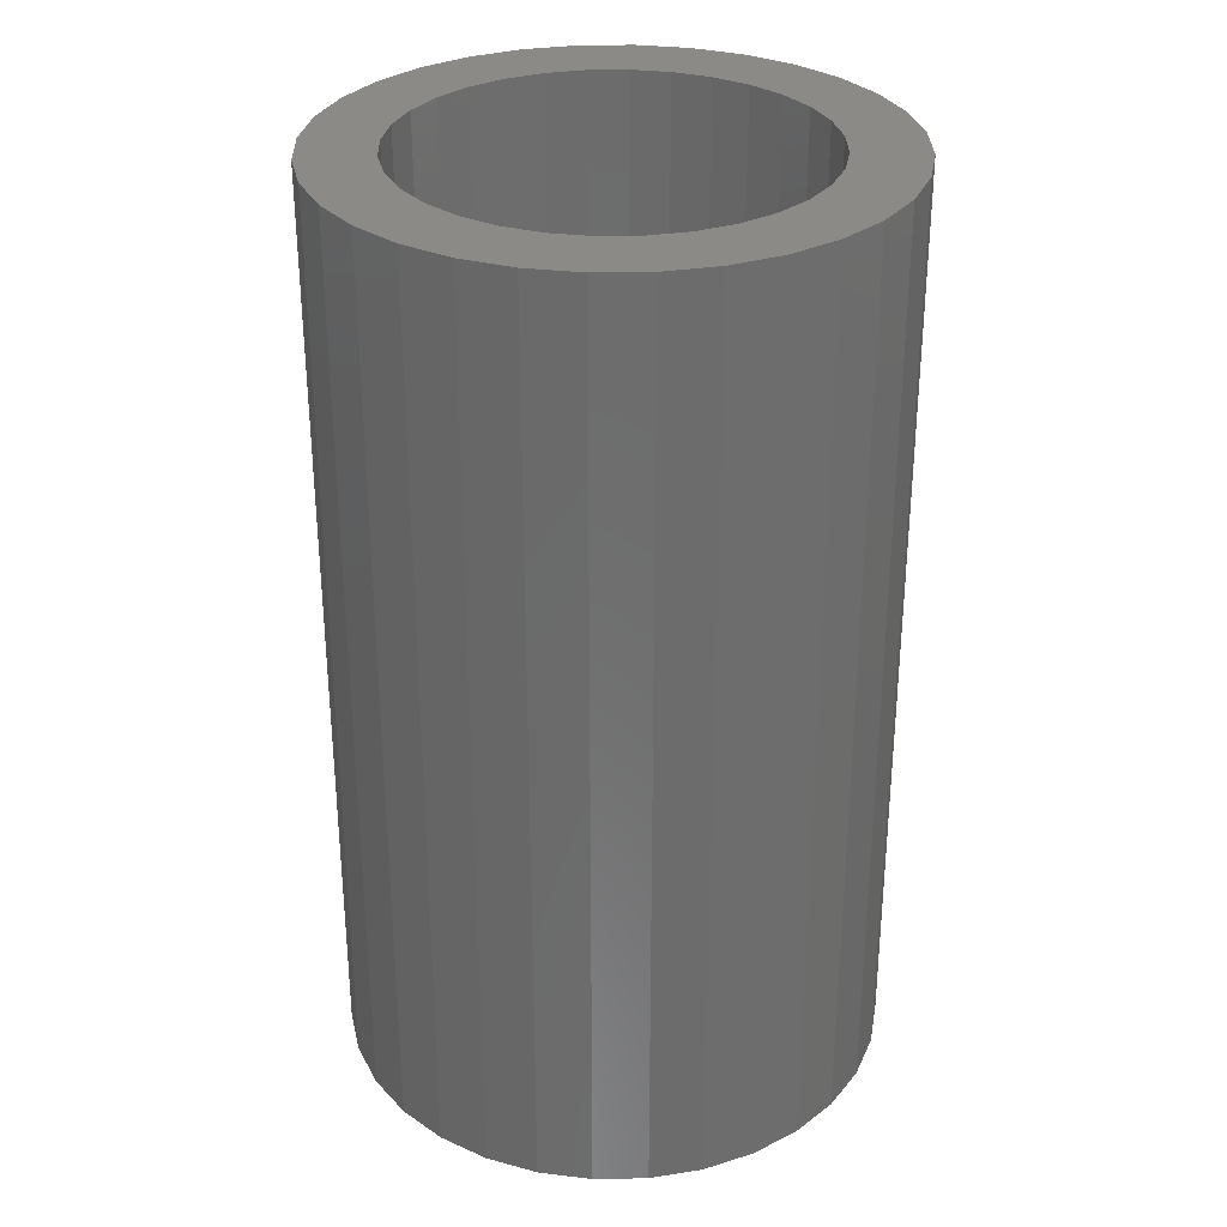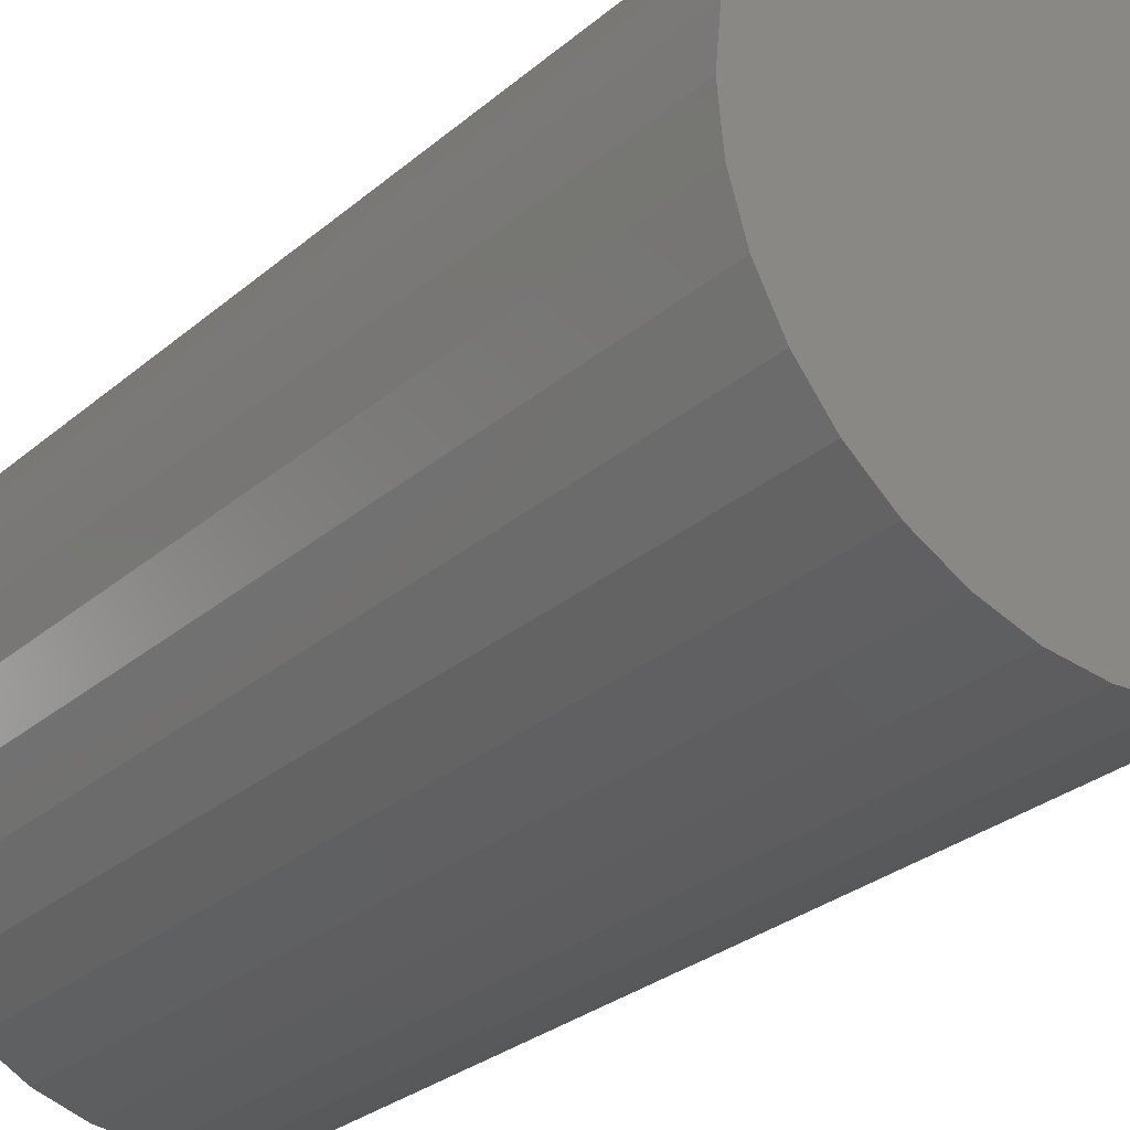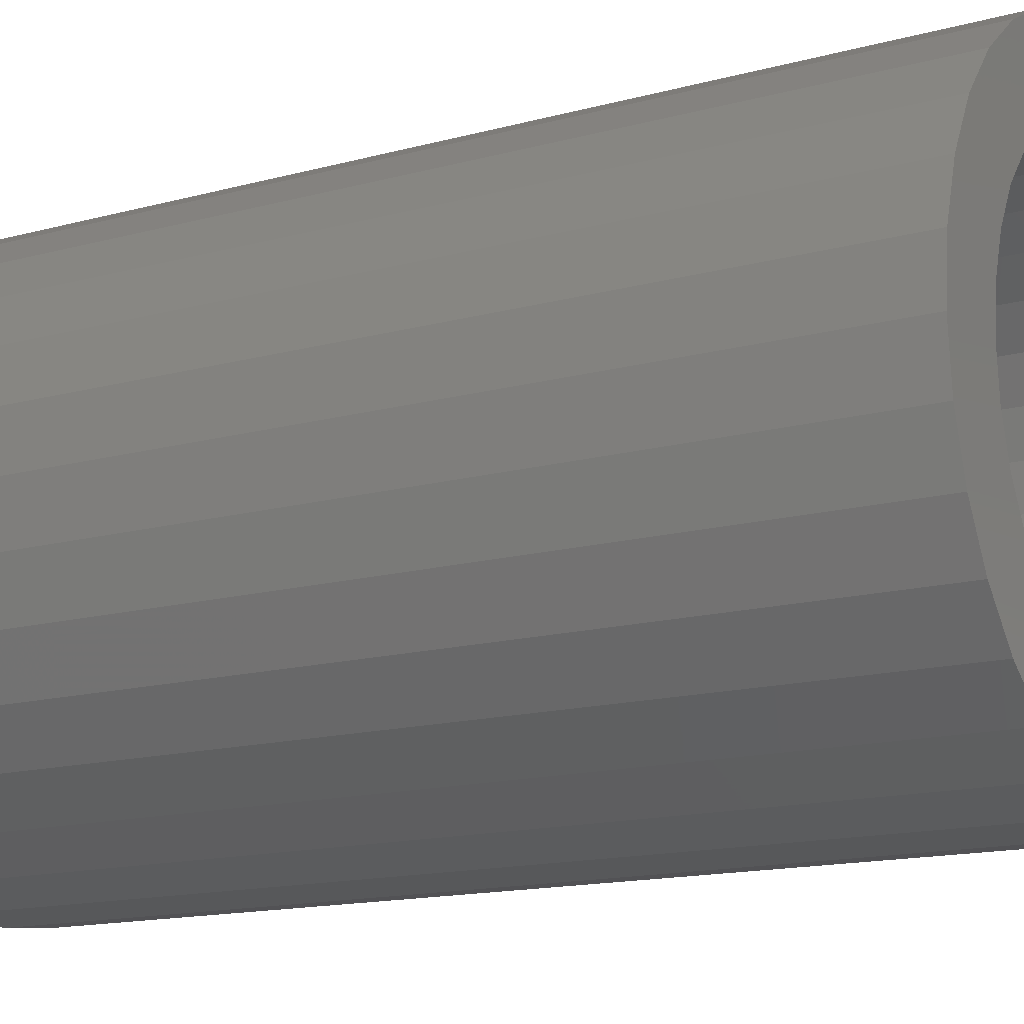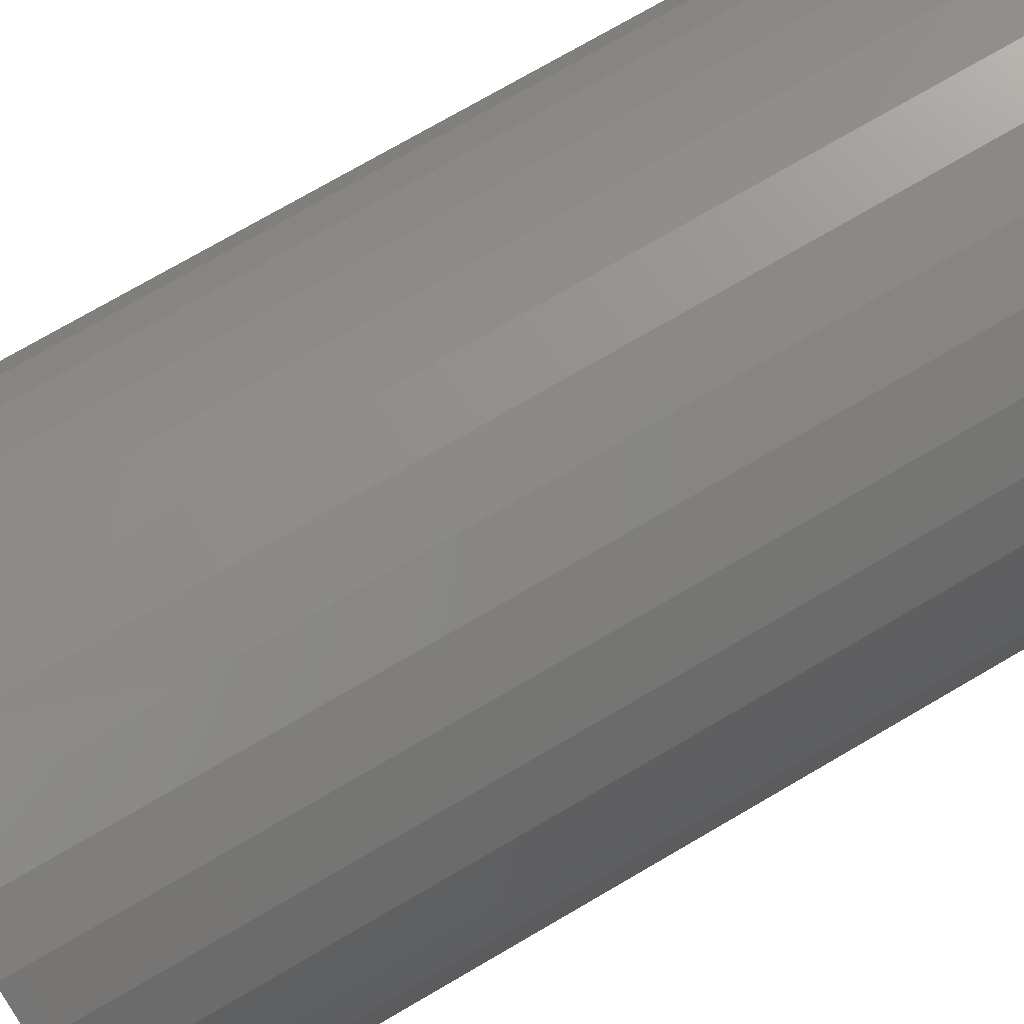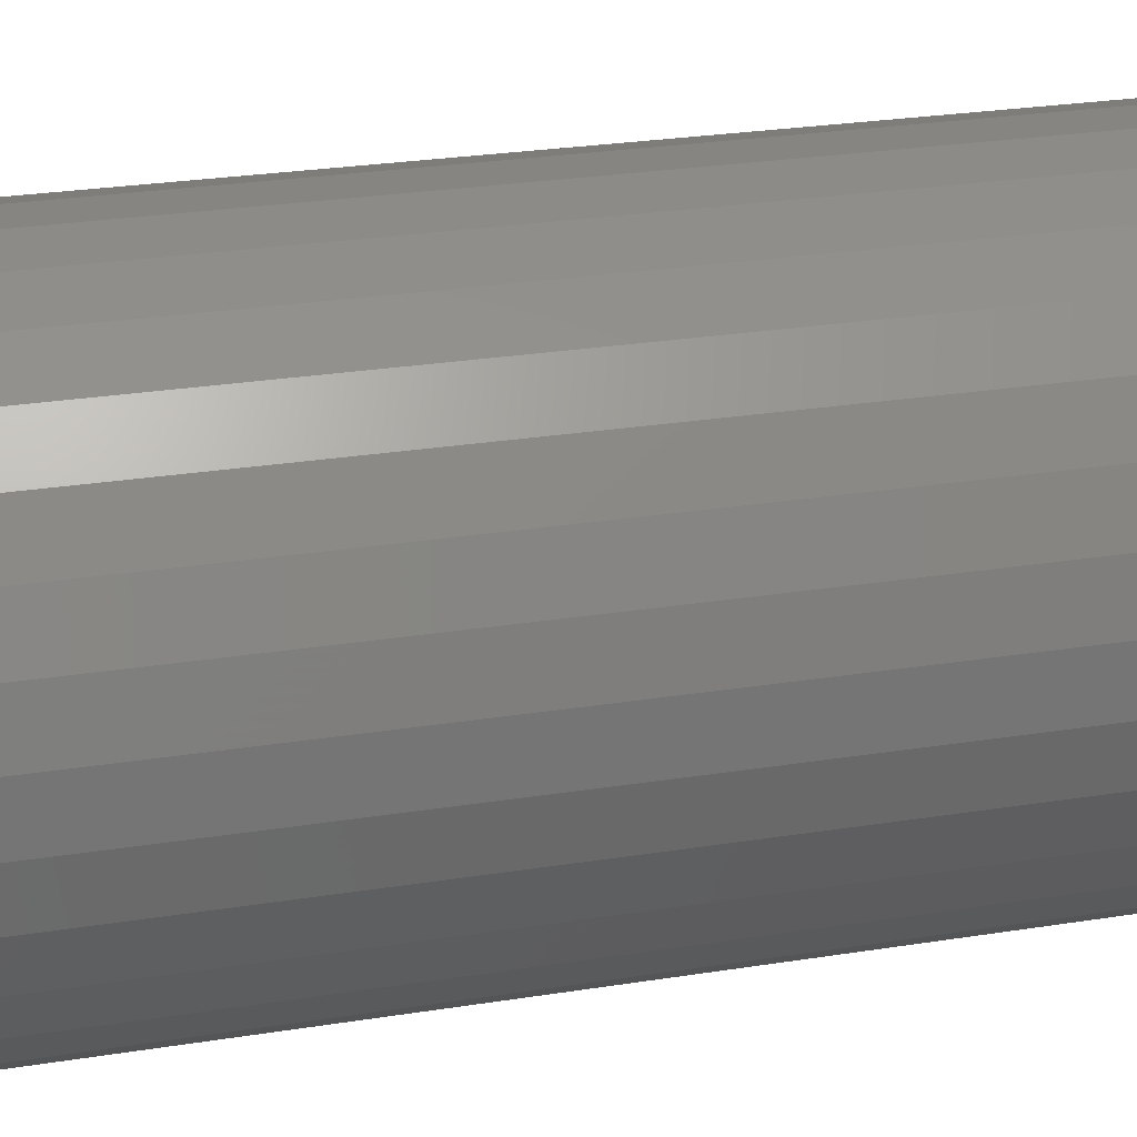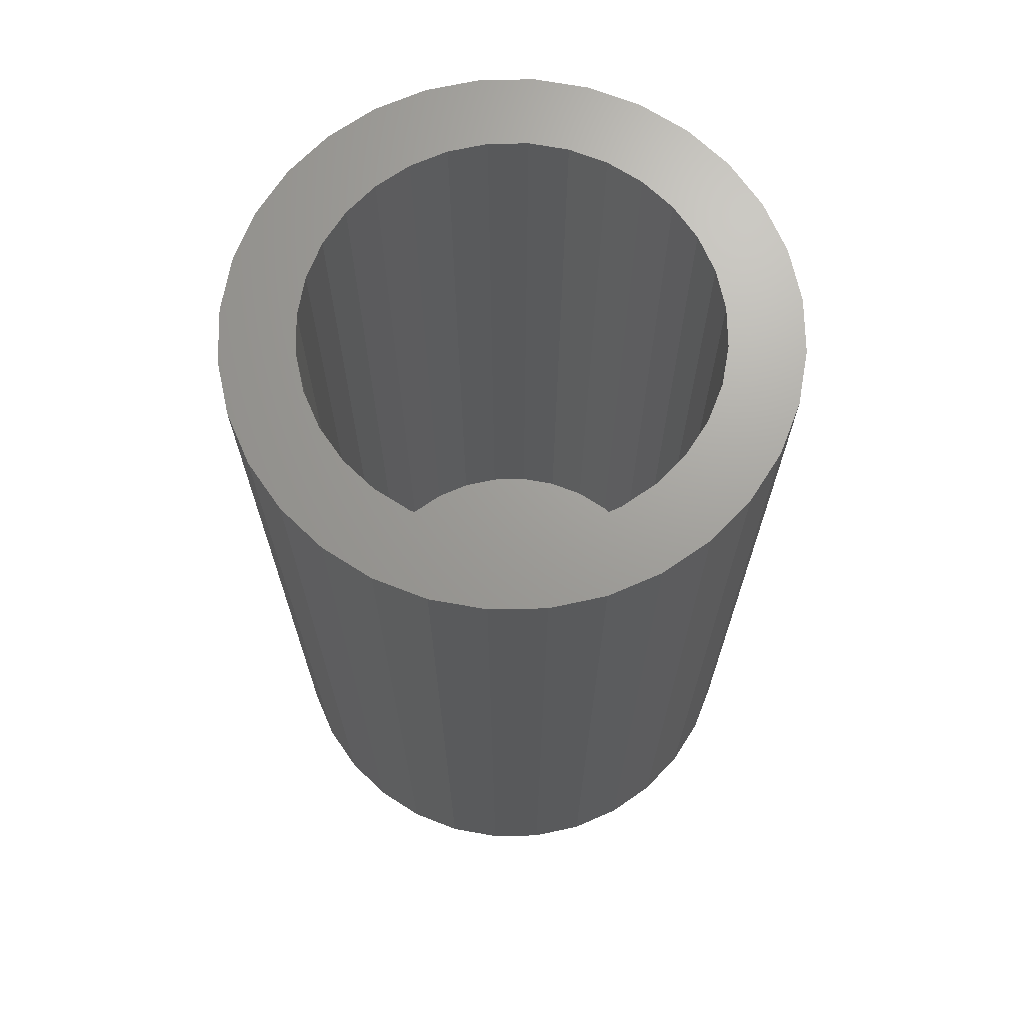
<metadata>
{"format":"stl","ext":"stl","renderer":"f3d","projection":"perspective","resolution":1024,"background":"white","views":[{"elev":31.0,"azim":-40.8,"up":"+Z"},{"elev":-29.0,"azim":141.1,"up":"+Y"},{"elev":-14.3,"azim":-58.5,"up":"+Y"},{"elev":75.8,"azim":59.9,"up":"+Y"},{"elev":27.8,"azim":-103.5,"up":"+Y"},{"elev":68.8,"azim":128.3,"up":"+Z"}]}
</metadata>
<code>
# stl→obj: 128 verts, 252 faces
v 0.1475 0.3476 0.75
v 0.04763 0.3344 0.75
v 0.1212 0.326 0.75
v 0.1776 0.04259 0.75
v 0.07701 0.03606 0.75
v 0.2102 0.0327 0.75
v 0.1128 0.006677 0.75
v 0.3753 0.3996 0.75
v 0.278 0.3736 0.75
v 0.4111 0.3702 0.75
v 0.3106 0.3637 0.75
v 0.3406 0.3476 0.75
v 0.3106 0.04259 0.75
v 0.278 0.0327 0.75
v 0.4111 0.03606 0.75
v 0.3753 0.006677 0.75
v 0.07701 0.3702 0.75
v 0.1776 0.3637 0.75
v 0.2102 0.3736 0.75
v 0.1128 0.3996 0.75
v 0.2441 0.02936 0.75
v 0.1537 -0.01516 0.75
v 0.198 -0.0286 0.75
v 0.2441 -0.03314 0.75
v 0.2902 -0.0286 0.75
v 0.3345 -0.01516 0.75
v 0.2441 0.3769 0.75
v 0.3345 0.4214 0.75
v 0.2902 0.4349 0.75
v 0.2441 0.4394 0.75
v 0.198 0.4349 0.75
v 0.1537 0.4214 0.75
v 0.0996 0.2997 0.75
v 0.0258 0.2935 0.75
v 0.08354 0.2696 0.75
v 0.01235 0.2492 0.75
v 0.07365 0.237 0.75
v 0.07031 0.2031 0.75
v 0.007812 0.2031 0.75
v 0.07365 0.1692 0.75
v 0.01235 0.157 0.75
v 0.08354 0.1366 0.75
v 0.0258 0.1127 0.75
v 0.0996 0.1066 0.75
v 0.1212 0.08025 0.75
v 0.04763 0.07186 0.75
v 0.1475 0.05864 0.75
v 0.4405 0.3344 0.75
v 0.367 0.326 0.75
v 0.4624 0.2935 0.75
v 0.3886 0.2997 0.75
v 0.4758 0.2492 0.75
v 0.4046 0.2696 0.75
v 0.4145 0.237 0.75
v 0.4803 0.2031 0.75
v 0.4178 0.2031 0.75
v 0.4758 0.157 0.75
v 0.4145 0.1692 0.75
v 0.4624 0.1127 0.75
v 0.4046 0.1366 0.75
v 0.3886 0.1066 0.75
v 0.4405 0.07186 0.75
v 0.367 0.08025 0.75
v 0.3406 0.05864 0.75
v 0.2441 0.02936 0.007812
v 0.278 0.0327 0.007812
v 0.3106 0.04259 0.007812
v 0.3406 0.05864 0.007812
v 0.367 0.08025 0.007812
v 0.3886 0.1066 0.007812
v 0.4046 0.1366 0.007812
v 0.4145 0.1692 0.007812
v 0.4178 0.2031 0.007812
v 0.2102 0.0327 0.007812
v 0.1776 0.04259 0.007812
v 0.1475 0.05864 0.007812
v 0.1212 0.08025 0.007812
v 0.0996 0.1066 0.007812
v 0.08354 0.1366 0.007812
v 0.07365 0.1692 0.007812
v 0.07031 0.2031 0.007812
v 0.2441 0.3769 0.007812
v 0.2102 0.3736 0.007812
v 0.1776 0.3637 0.007812
v 0.1475 0.3476 0.007812
v 0.1212 0.326 0.007812
v 0.0996 0.2997 0.007812
v 0.08354 0.2696 0.007812
v 0.07365 0.237 0.007812
v 0.278 0.3736 0.007812
v 0.3106 0.3637 0.007812
v 0.3406 0.3476 0.007812
v 0.367 0.326 0.007812
v 0.3886 0.2997 0.007812
v 0.4046 0.2696 0.007812
v 0.4145 0.237 0.007812
v 0.4803 0.2031 -0.05469
v 0.4758 0.157 -0.05469
v 0.4624 0.1127 -0.05469
v 0.4405 0.07186 -0.05469
v 0.4111 0.03606 -0.05469
v 0.3753 0.006677 -0.05469
v 0.3345 -0.01516 -0.05469
v 0.2902 -0.0286 -0.05469
v 0.2441 -0.03314 -0.05469
v 0.198 -0.0286 -0.05469
v 0.1537 -0.01516 -0.05469
v 0.1128 0.006677 -0.05469
v 0.07701 0.03606 -0.05469
v 0.04763 0.07186 -0.05469
v 0.0258 0.1127 -0.05469
v 0.01235 0.157 -0.05469
v 0.007812 0.2031 -0.05469
v 0.01235 0.2492 -0.05469
v 0.0258 0.2935 -0.05469
v 0.04763 0.3344 -0.05469
v 0.07701 0.3702 -0.05469
v 0.1128 0.3996 -0.05469
v 0.1537 0.4214 -0.05469
v 0.198 0.4349 -0.05469
v 0.2441 0.4394 -0.05469
v 0.2902 0.4349 -0.05469
v 0.3345 0.4214 -0.05469
v 0.3753 0.3996 -0.05469
v 0.4111 0.3702 -0.05469
v 0.4405 0.3344 -0.05469
v 0.4624 0.2935 -0.05469
v 0.4758 0.2492 -0.05469
f 1 2 3
f 4 5 6
f 6 5 7
f 8 9 10
f 10 9 11
f 10 11 12
f 13 14 15
f 16 15 14
f 17 2 1
f 17 1 18
f 17 18 19
f 17 19 20
f 21 6 7
f 21 7 22
f 21 22 23
f 21 23 24
f 21 24 25
f 21 25 26
f 21 26 16
f 21 16 14
f 27 9 8
f 27 8 28
f 27 28 29
f 27 29 30
f 27 30 31
f 27 31 32
f 27 32 20
f 27 20 19
f 3 2 33
f 33 2 34
f 33 34 35
f 35 34 36
f 35 36 37
f 37 36 38
f 38 36 39
f 38 39 40
f 40 39 41
f 40 41 42
f 42 41 43
f 42 43 44
f 44 43 45
f 45 43 46
f 45 46 47
f 47 46 5
f 47 5 4
f 10 12 48
f 48 12 49
f 48 49 50
f 50 49 51
f 50 51 52
f 52 51 53
f 52 53 54
f 52 54 55
f 55 54 56
f 55 56 57
f 57 56 58
f 57 58 59
f 59 58 60
f 59 60 61
f 59 61 62
f 62 61 63
f 62 63 15
f 15 63 64
f 15 64 13
f 65 14 66
f 66 14 13
f 66 13 67
f 67 13 64
f 67 64 68
f 68 64 63
f 68 63 69
f 69 63 61
f 69 61 70
f 70 61 60
f 70 60 71
f 71 60 58
f 71 58 72
f 72 58 56
f 72 56 73
f 14 65 21
f 21 65 74
f 21 74 6
f 6 74 75
f 6 75 4
f 4 75 76
f 4 76 47
f 47 76 77
f 47 77 45
f 45 77 78
f 45 78 44
f 44 78 79
f 44 79 42
f 42 79 80
f 42 80 40
f 40 80 81
f 40 81 38
f 82 19 83
f 83 19 18
f 83 18 84
f 84 18 1
f 84 1 85
f 85 1 3
f 85 3 86
f 86 3 33
f 86 33 87
f 87 33 35
f 87 35 88
f 88 35 37
f 88 37 89
f 89 37 38
f 89 38 81
f 19 82 27
f 27 82 90
f 27 90 9
f 9 90 91
f 9 91 11
f 11 91 92
f 11 92 12
f 12 92 93
f 12 93 49
f 49 93 94
f 49 94 51
f 51 94 95
f 51 95 53
f 53 95 96
f 53 96 54
f 54 96 73
f 54 73 56
f 97 55 98
f 98 55 57
f 98 57 99
f 99 57 59
f 99 59 100
f 100 59 62
f 100 62 101
f 101 62 15
f 101 15 102
f 102 15 16
f 102 16 103
f 103 16 26
f 103 26 104
f 104 26 25
f 104 25 105
f 105 25 24
f 105 24 106
f 106 24 23
f 106 23 107
f 107 23 22
f 107 22 108
f 108 22 7
f 108 7 109
f 109 7 5
f 109 5 110
f 110 5 46
f 110 46 111
f 111 46 43
f 111 43 112
f 112 43 41
f 112 41 113
f 113 41 39
f 113 39 114
f 114 39 36
f 114 36 115
f 115 36 34
f 115 34 116
f 116 34 2
f 116 2 117
f 117 2 17
f 117 17 118
f 118 17 20
f 118 20 119
f 119 20 32
f 119 32 120
f 120 32 31
f 120 31 121
f 121 31 30
f 121 30 122
f 122 30 29
f 122 29 123
f 123 29 28
f 123 28 124
f 124 28 8
f 124 8 125
f 125 8 10
f 125 10 126
f 126 10 48
f 126 48 127
f 127 48 50
f 127 50 128
f 128 50 52
f 128 52 97
f 97 52 55
f 121 122 120
f 119 120 122
f 123 119 122
f 104 106 103
f 105 106 104
f 106 107 103
f 103 107 108
f 103 108 102
f 102 108 109
f 102 109 101
f 101 109 110
f 101 110 100
f 100 110 111
f 100 111 99
f 99 111 112
f 99 112 98
f 98 112 113
f 98 113 97
f 97 113 114
f 97 114 128
f 128 114 115
f 128 115 127
f 127 115 116
f 127 116 126
f 126 116 117
f 126 117 125
f 125 117 118
f 125 118 124
f 124 118 119
f 124 119 123
f 83 90 82
f 90 83 84
f 90 84 91
f 67 74 66
f 66 74 65
f 91 84 92
f 92 84 85
f 92 85 93
f 93 85 86
f 93 86 94
f 94 86 87
f 94 87 95
f 95 87 88
f 95 88 96
f 96 88 89
f 96 89 73
f 73 89 81
f 73 81 72
f 72 81 80
f 72 80 71
f 71 80 79
f 71 79 70
f 70 79 78
f 70 78 69
f 69 78 77
f 69 77 68
f 68 77 76
f 68 76 67
f 67 76 75
f 67 75 74

</code>
